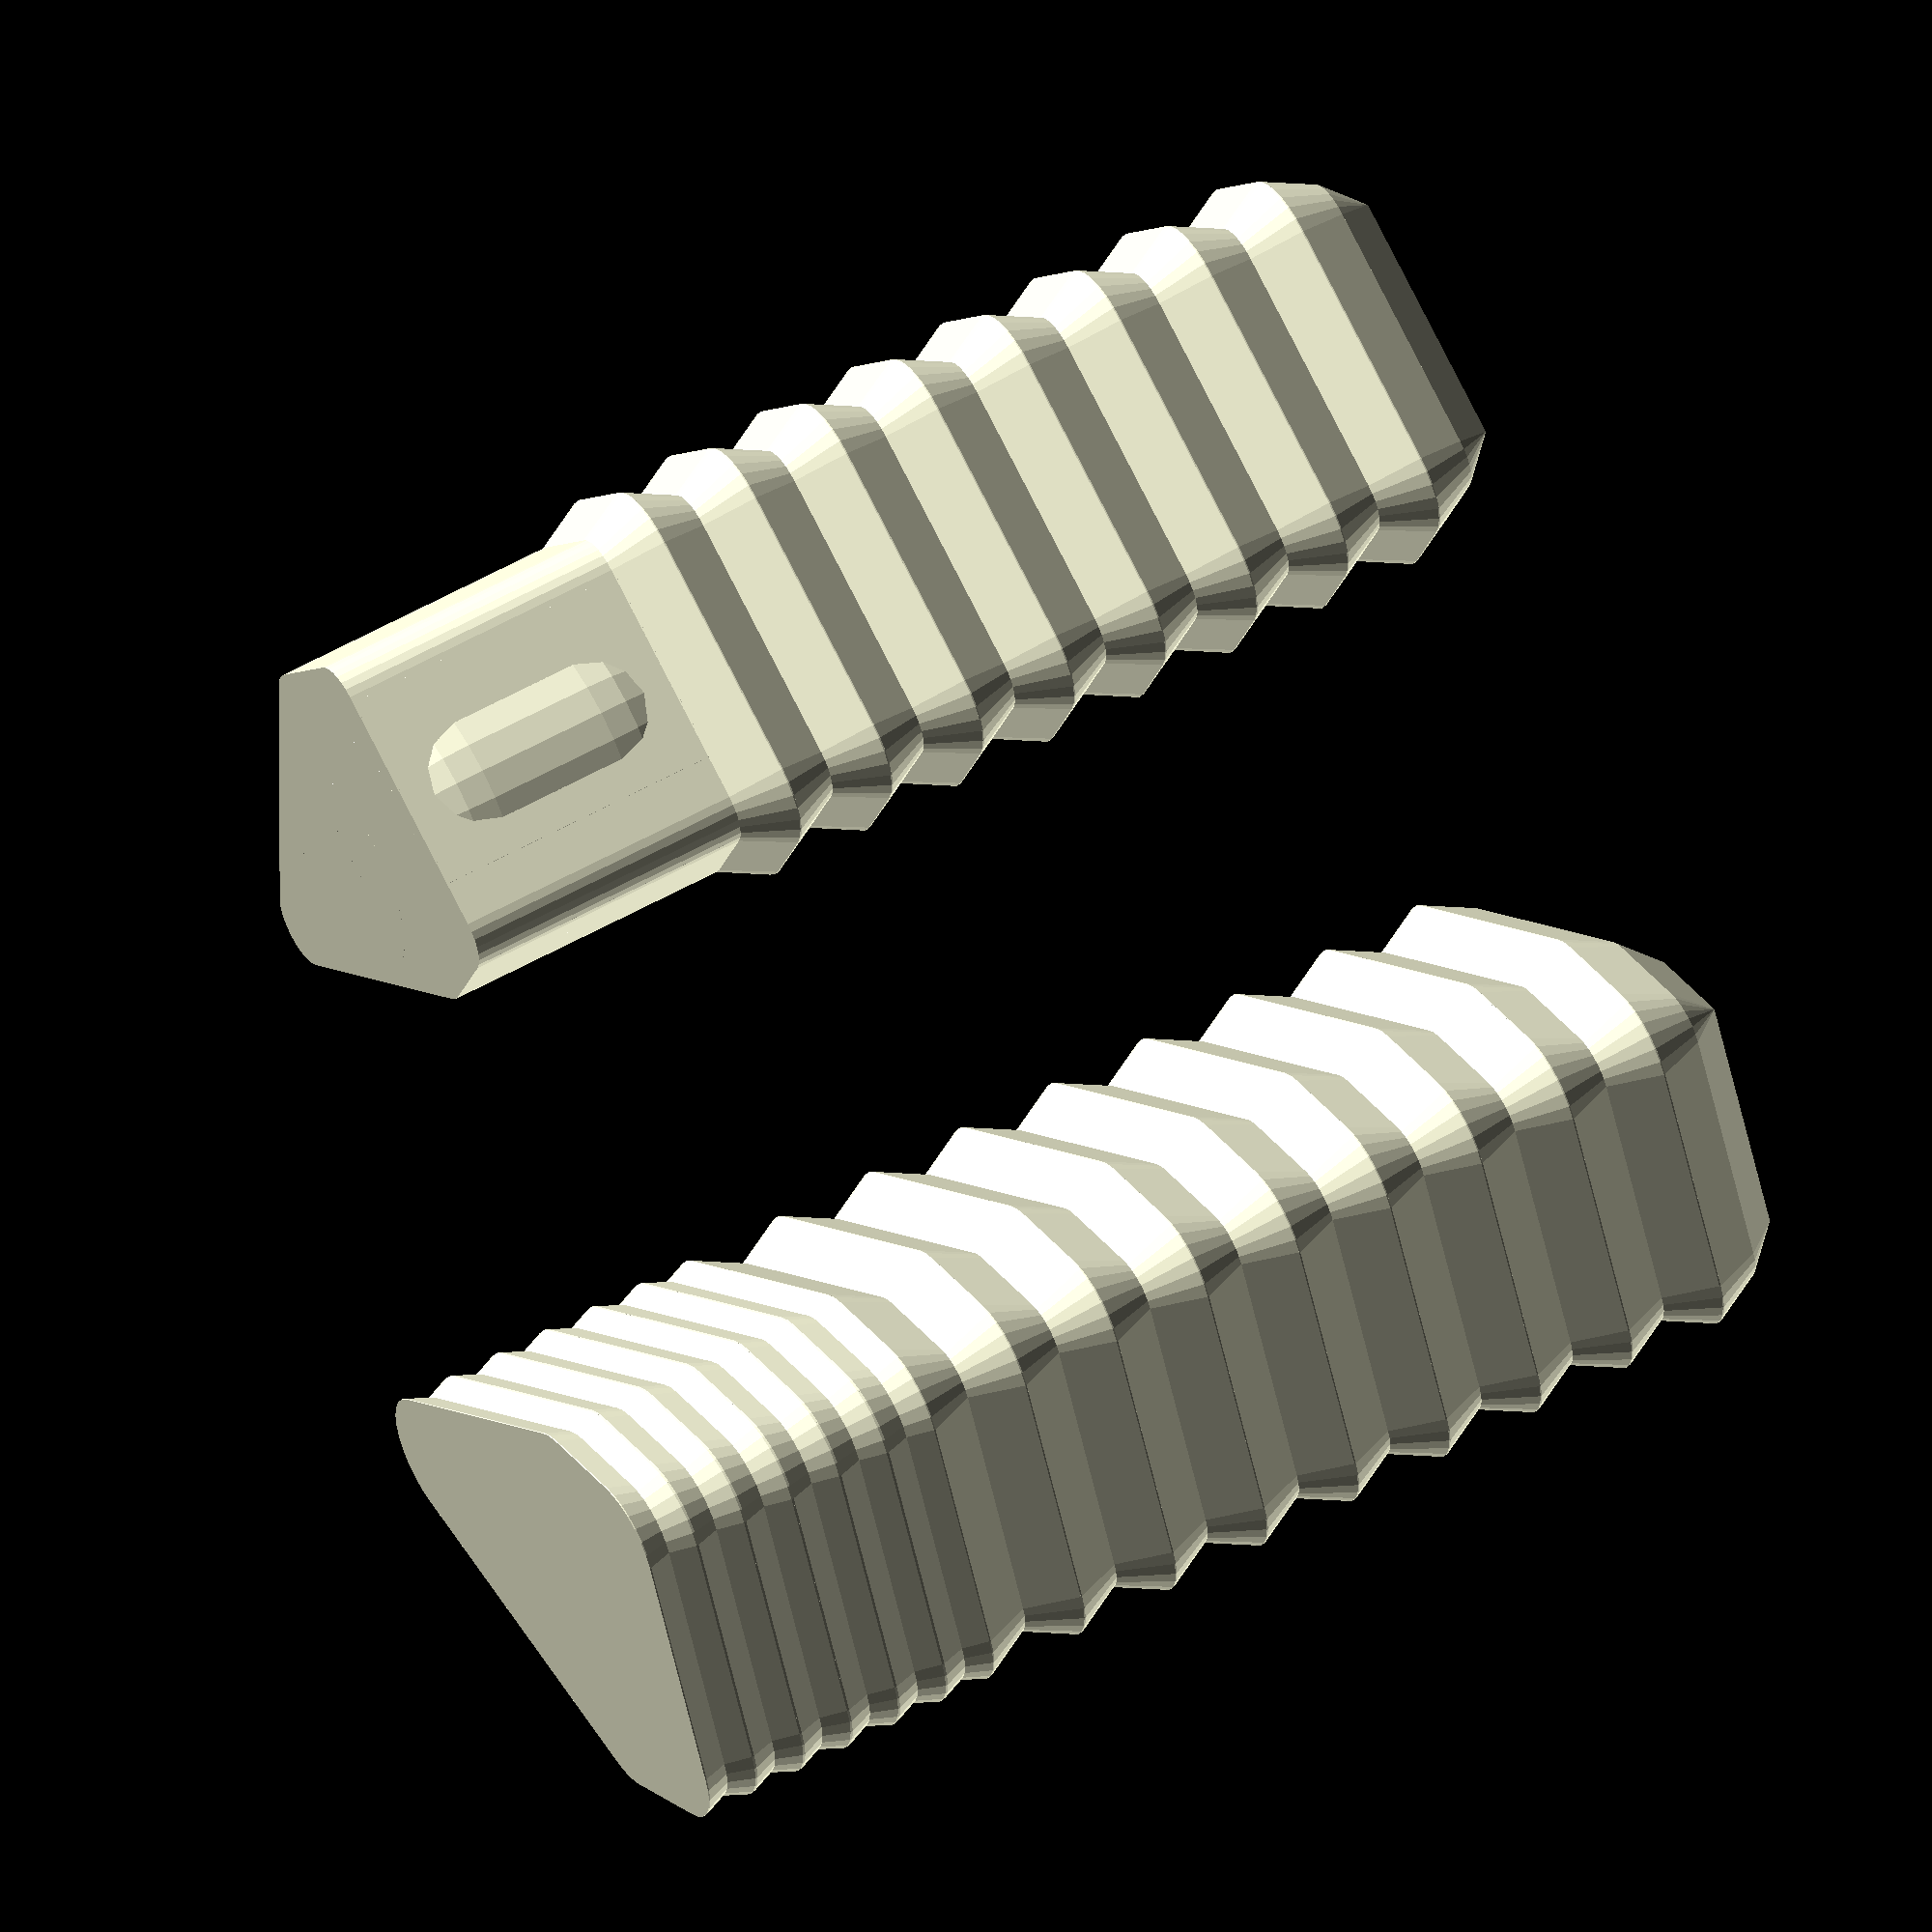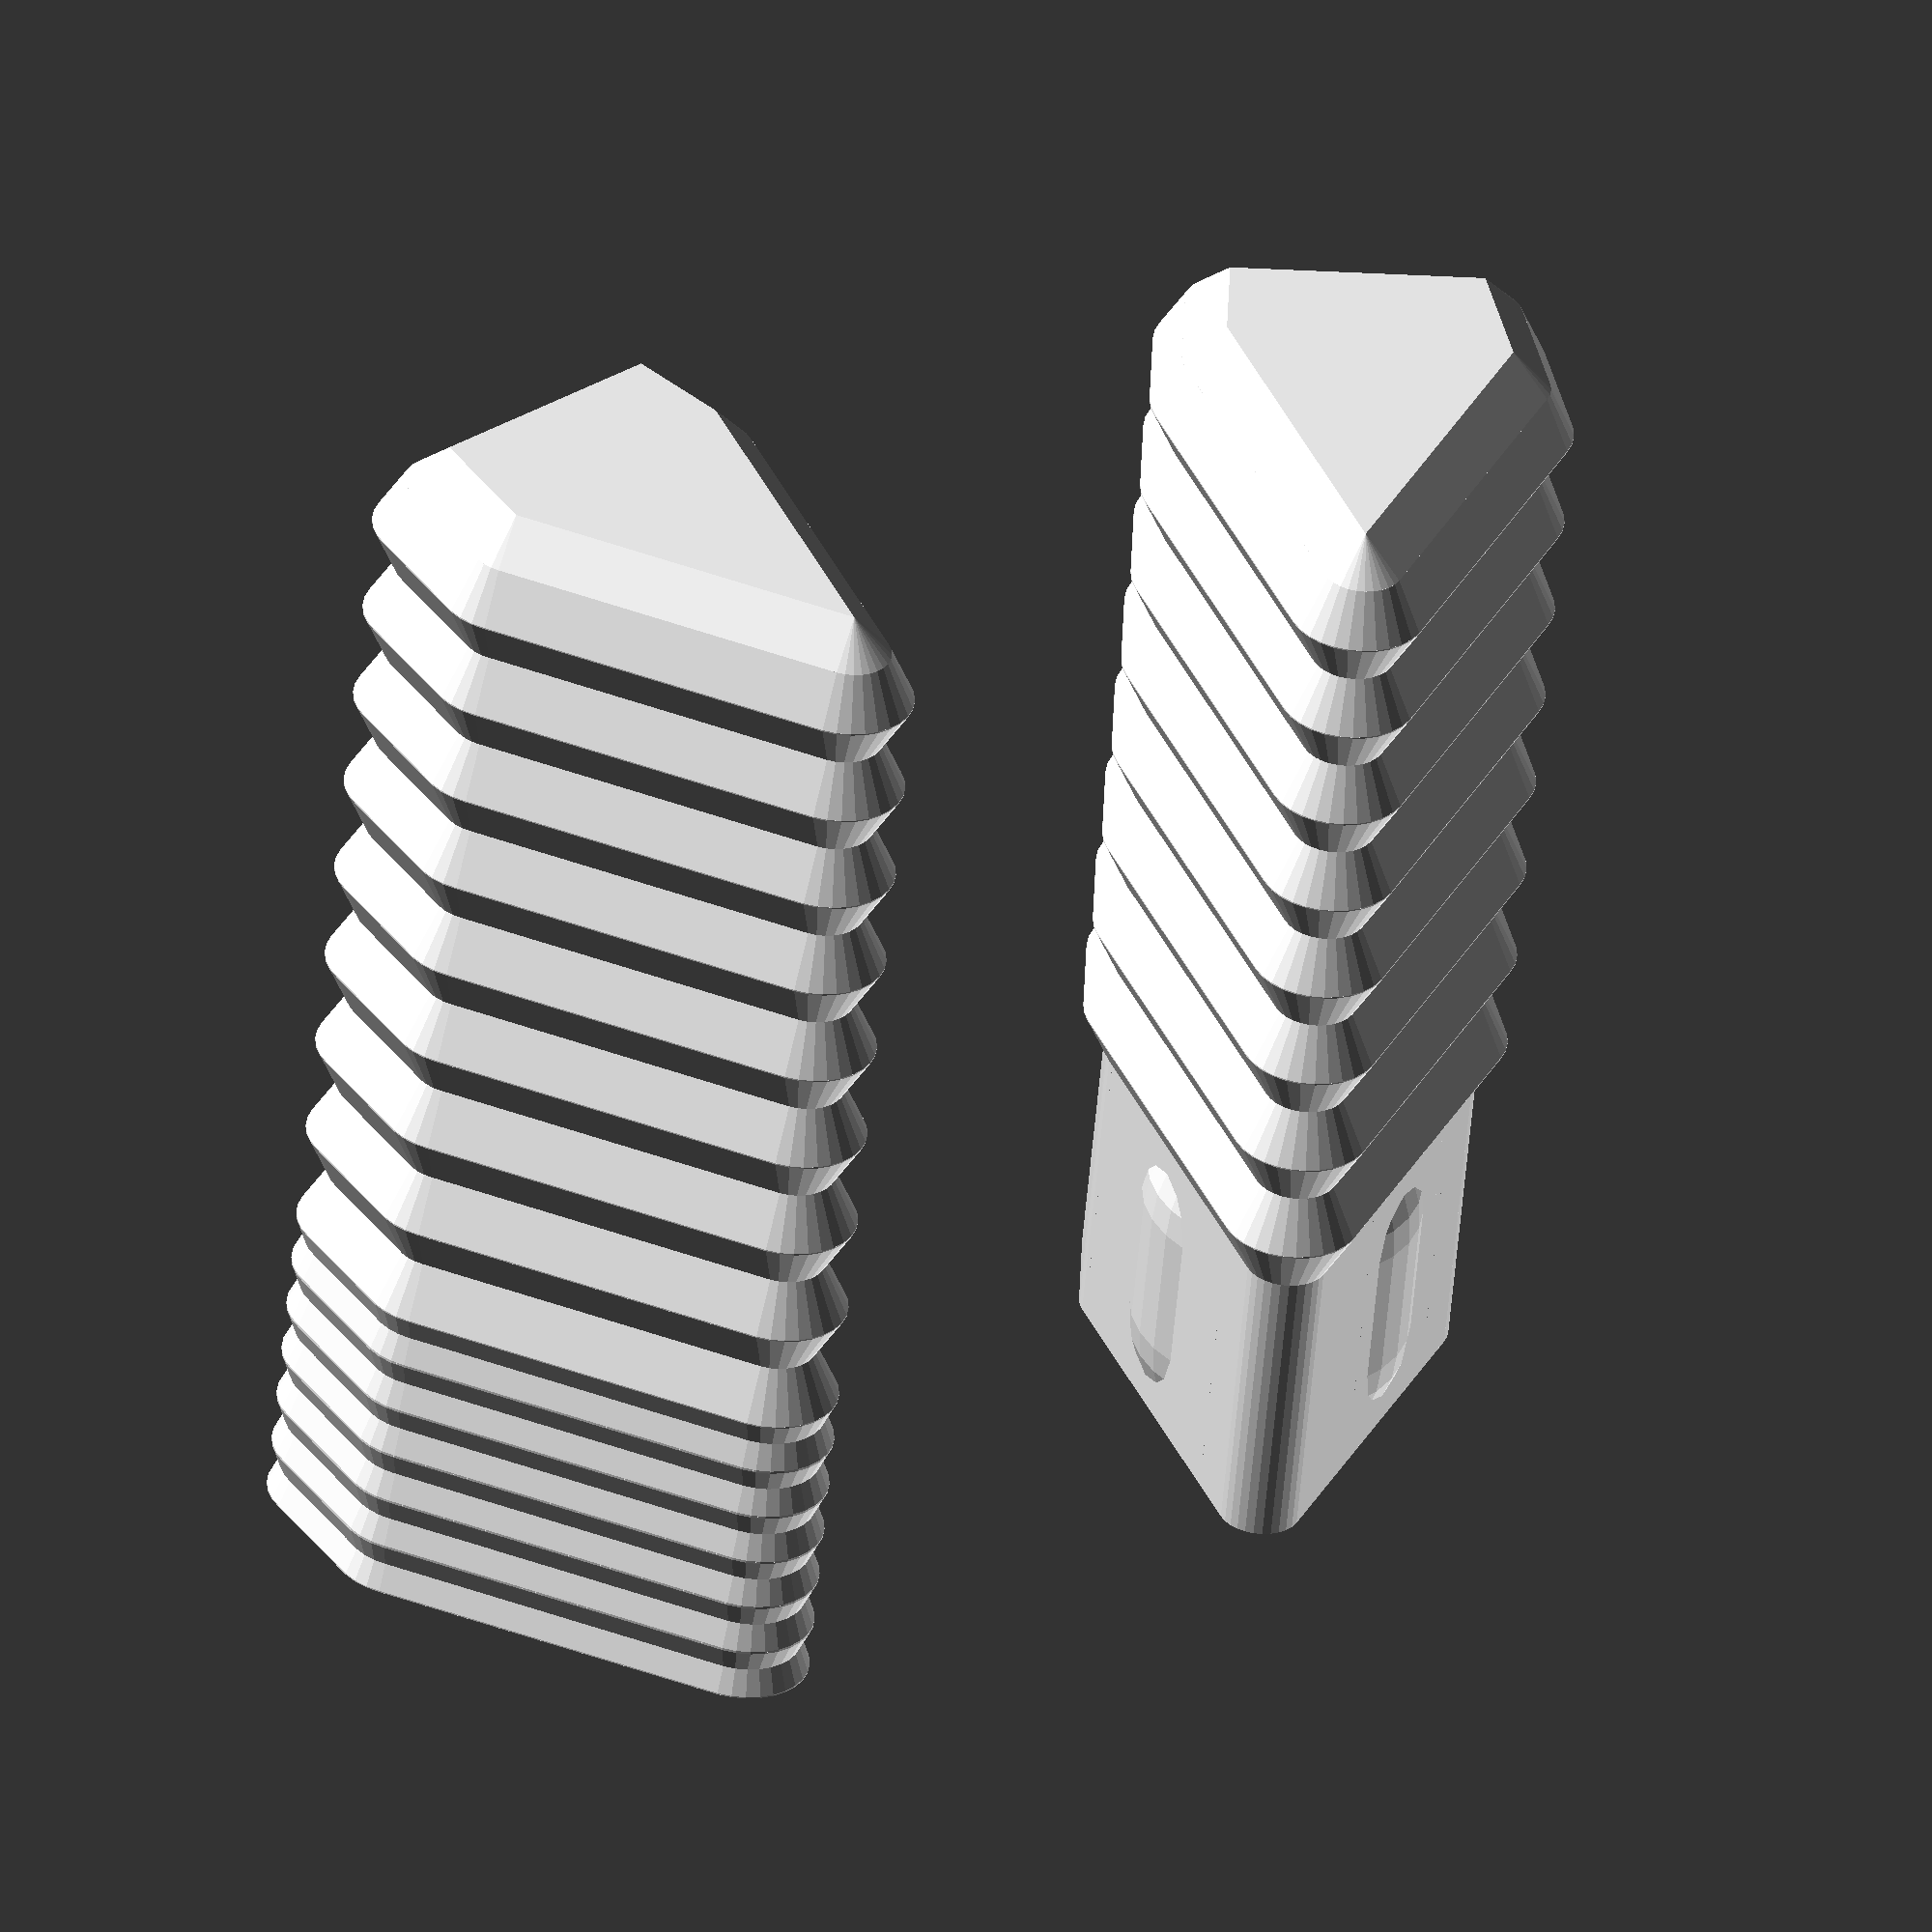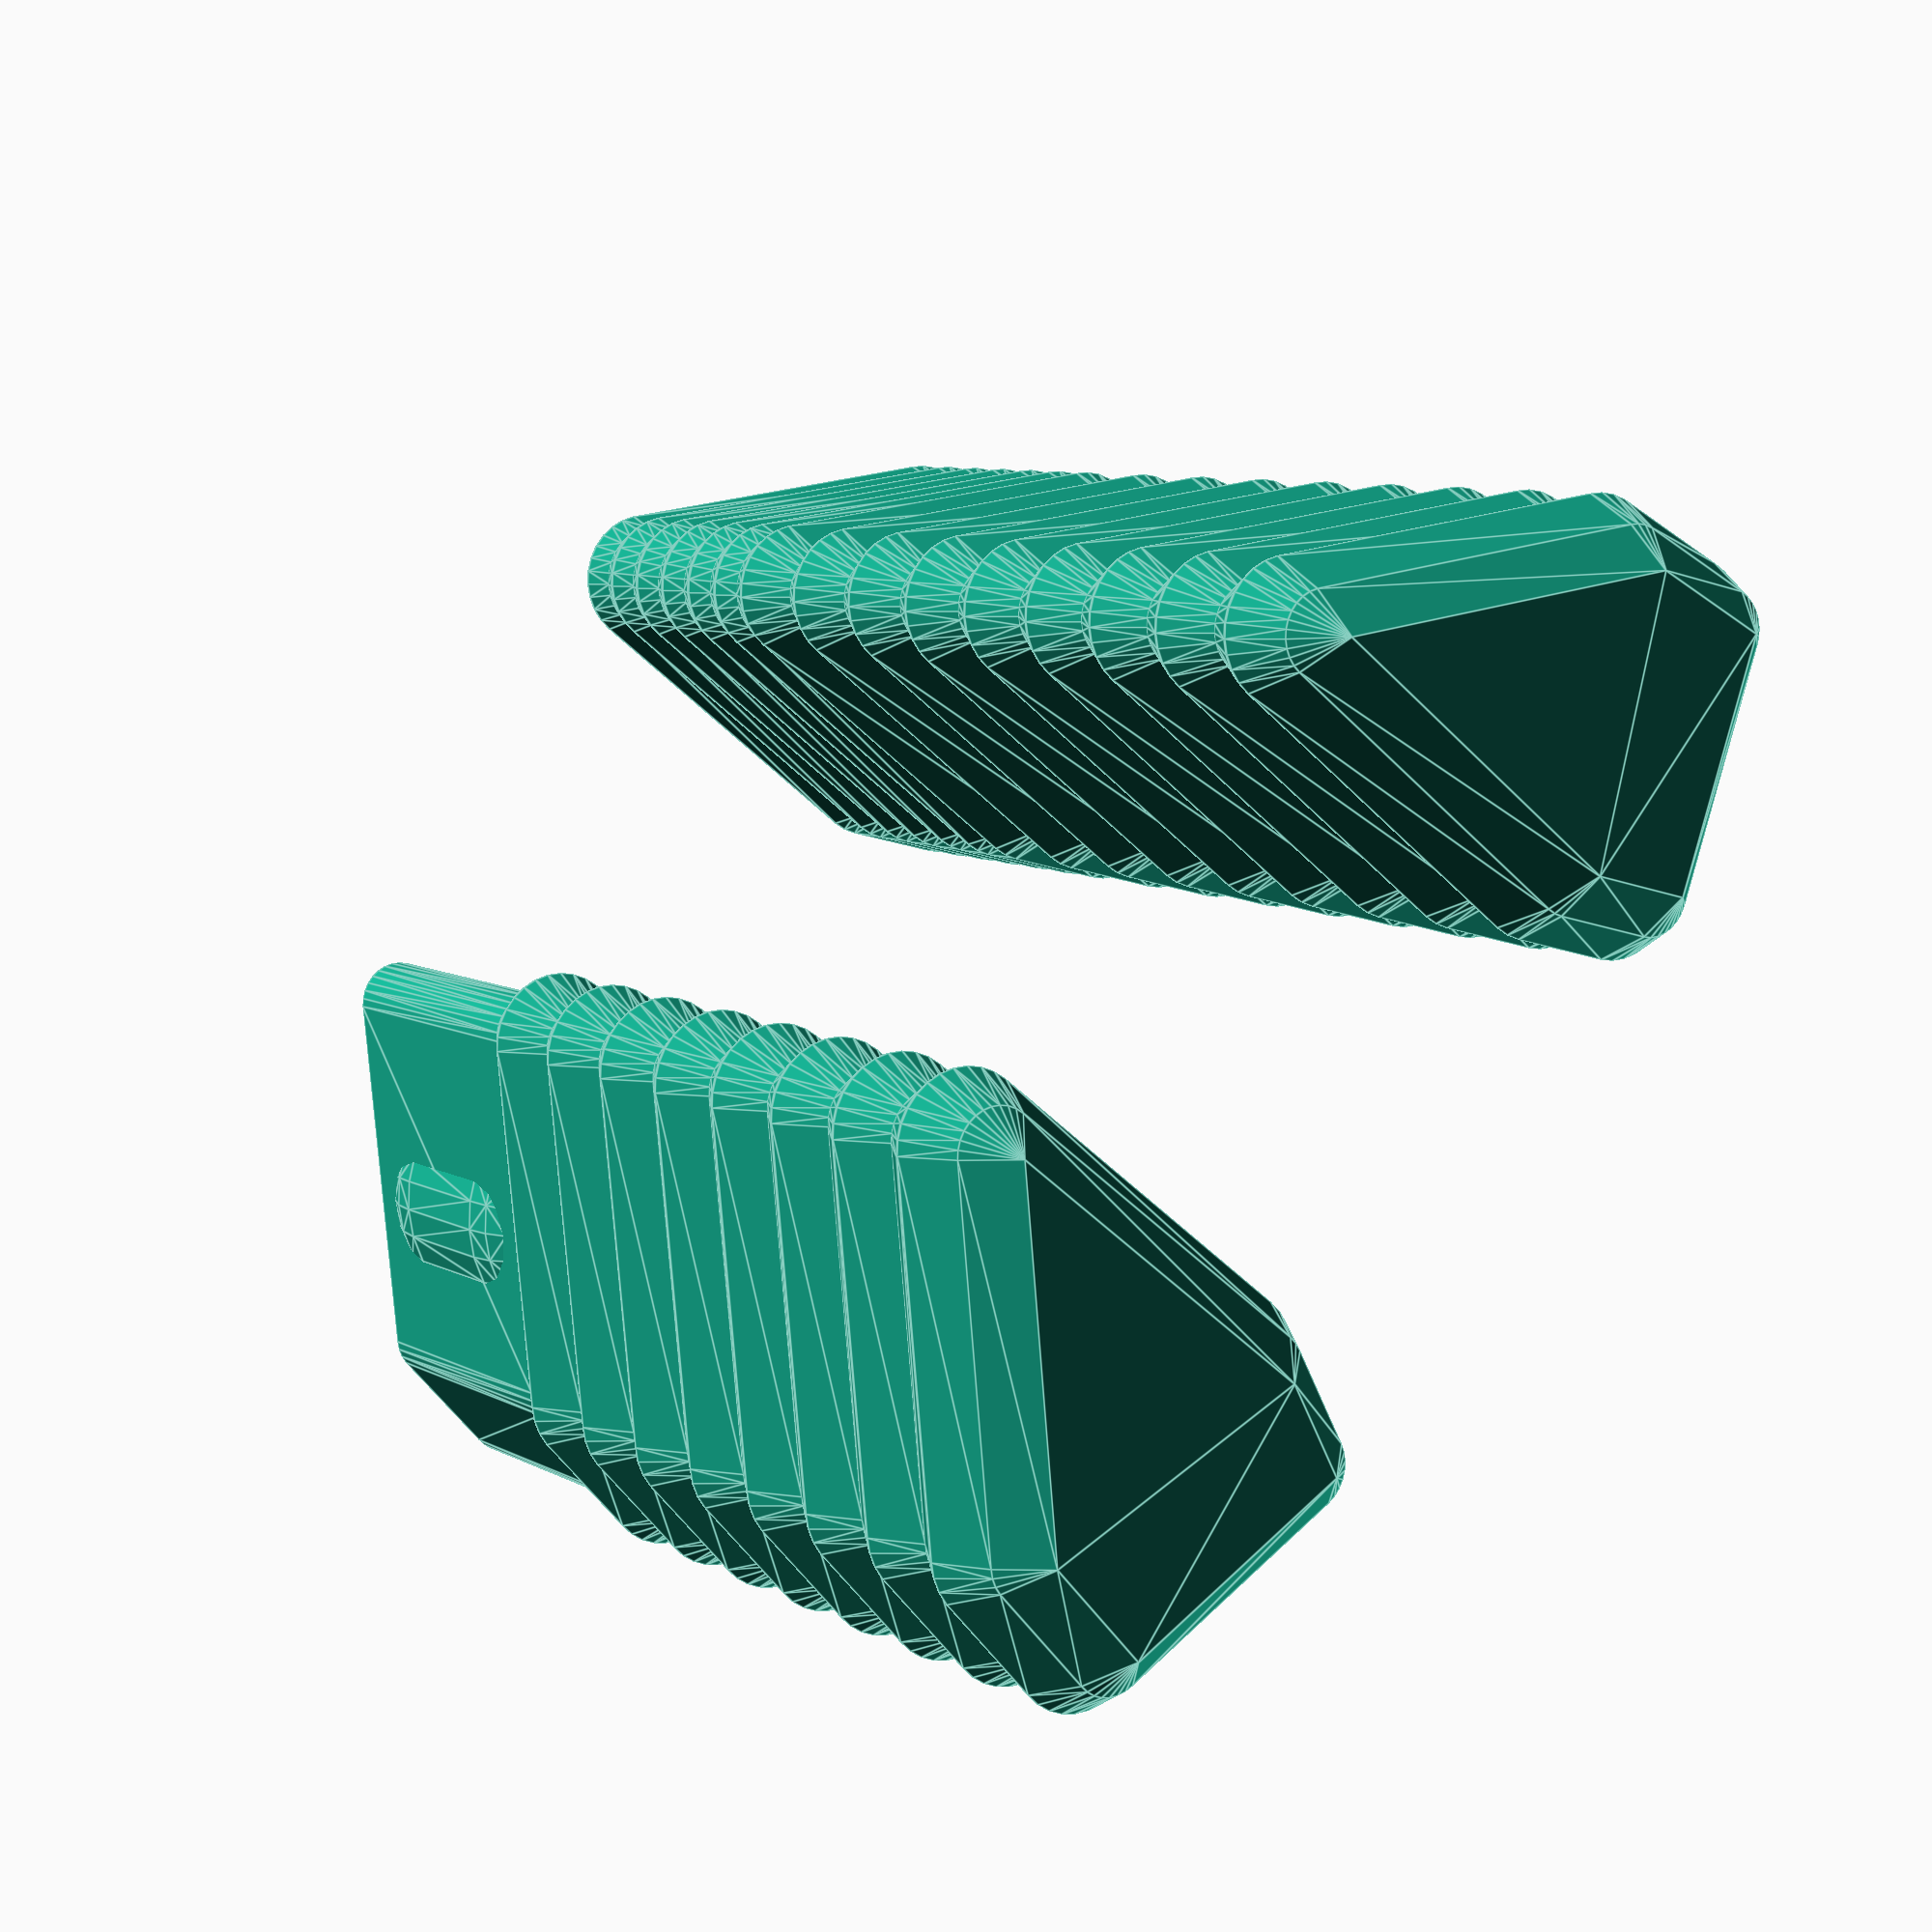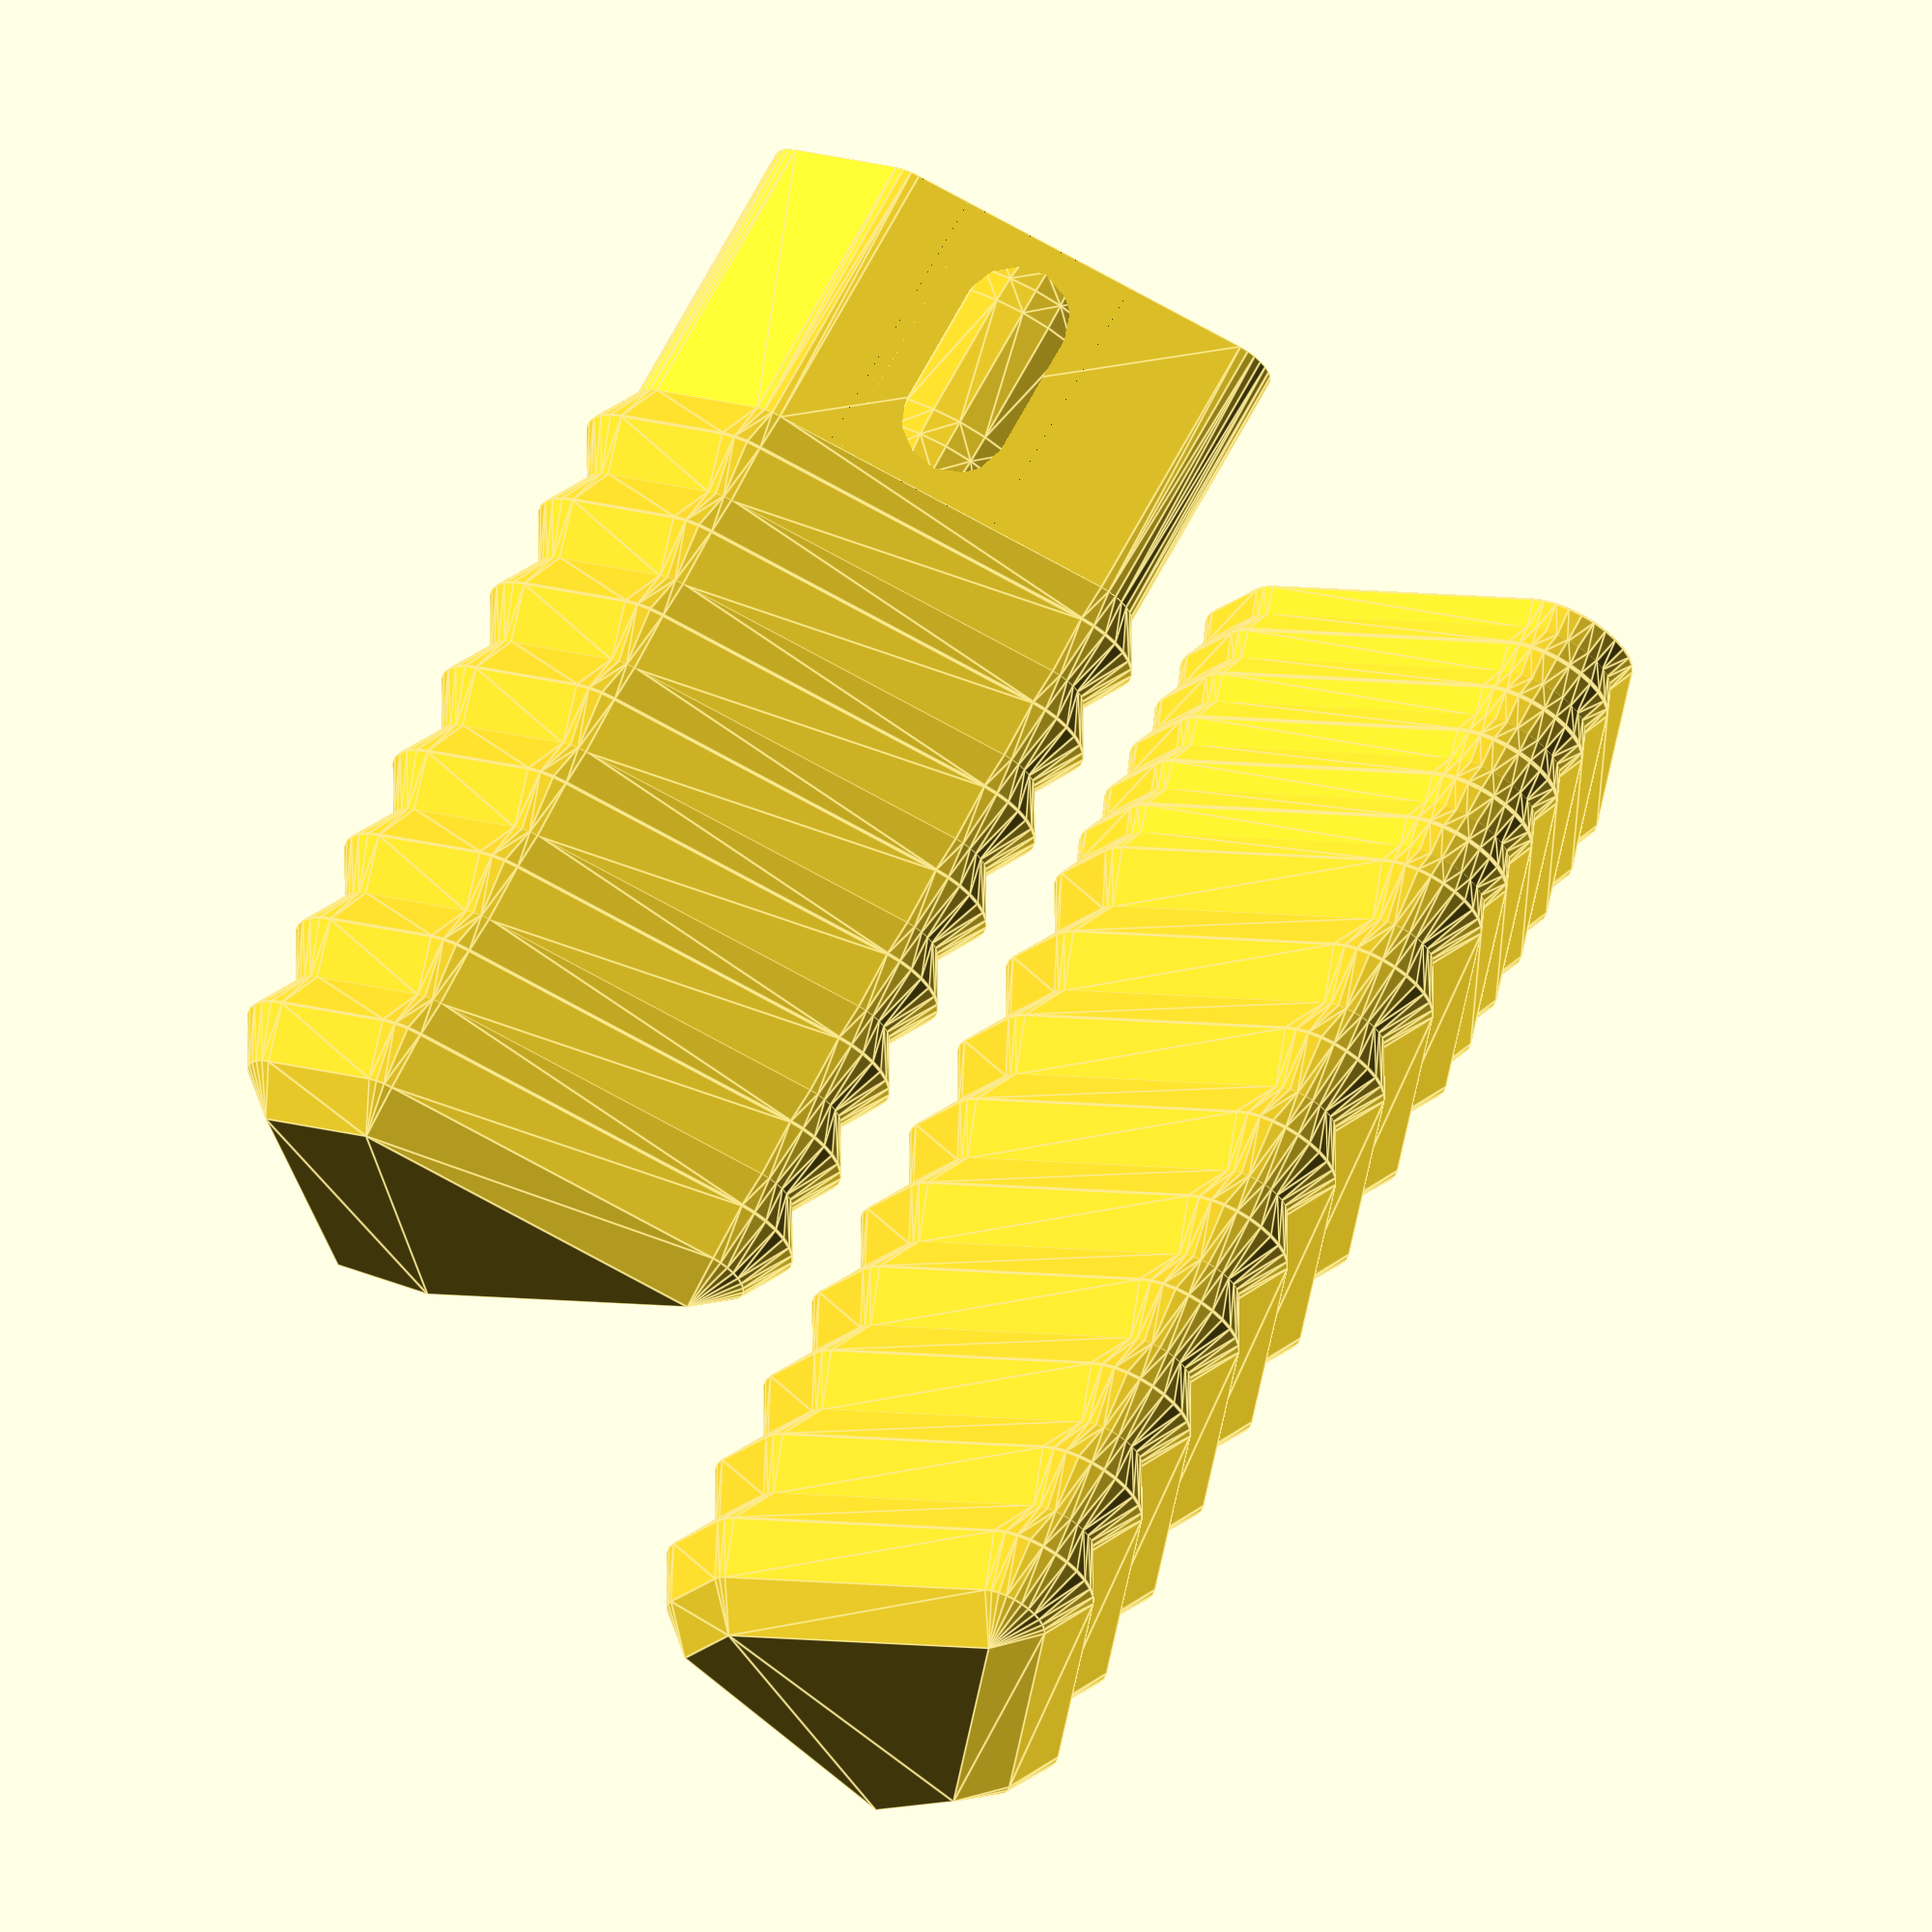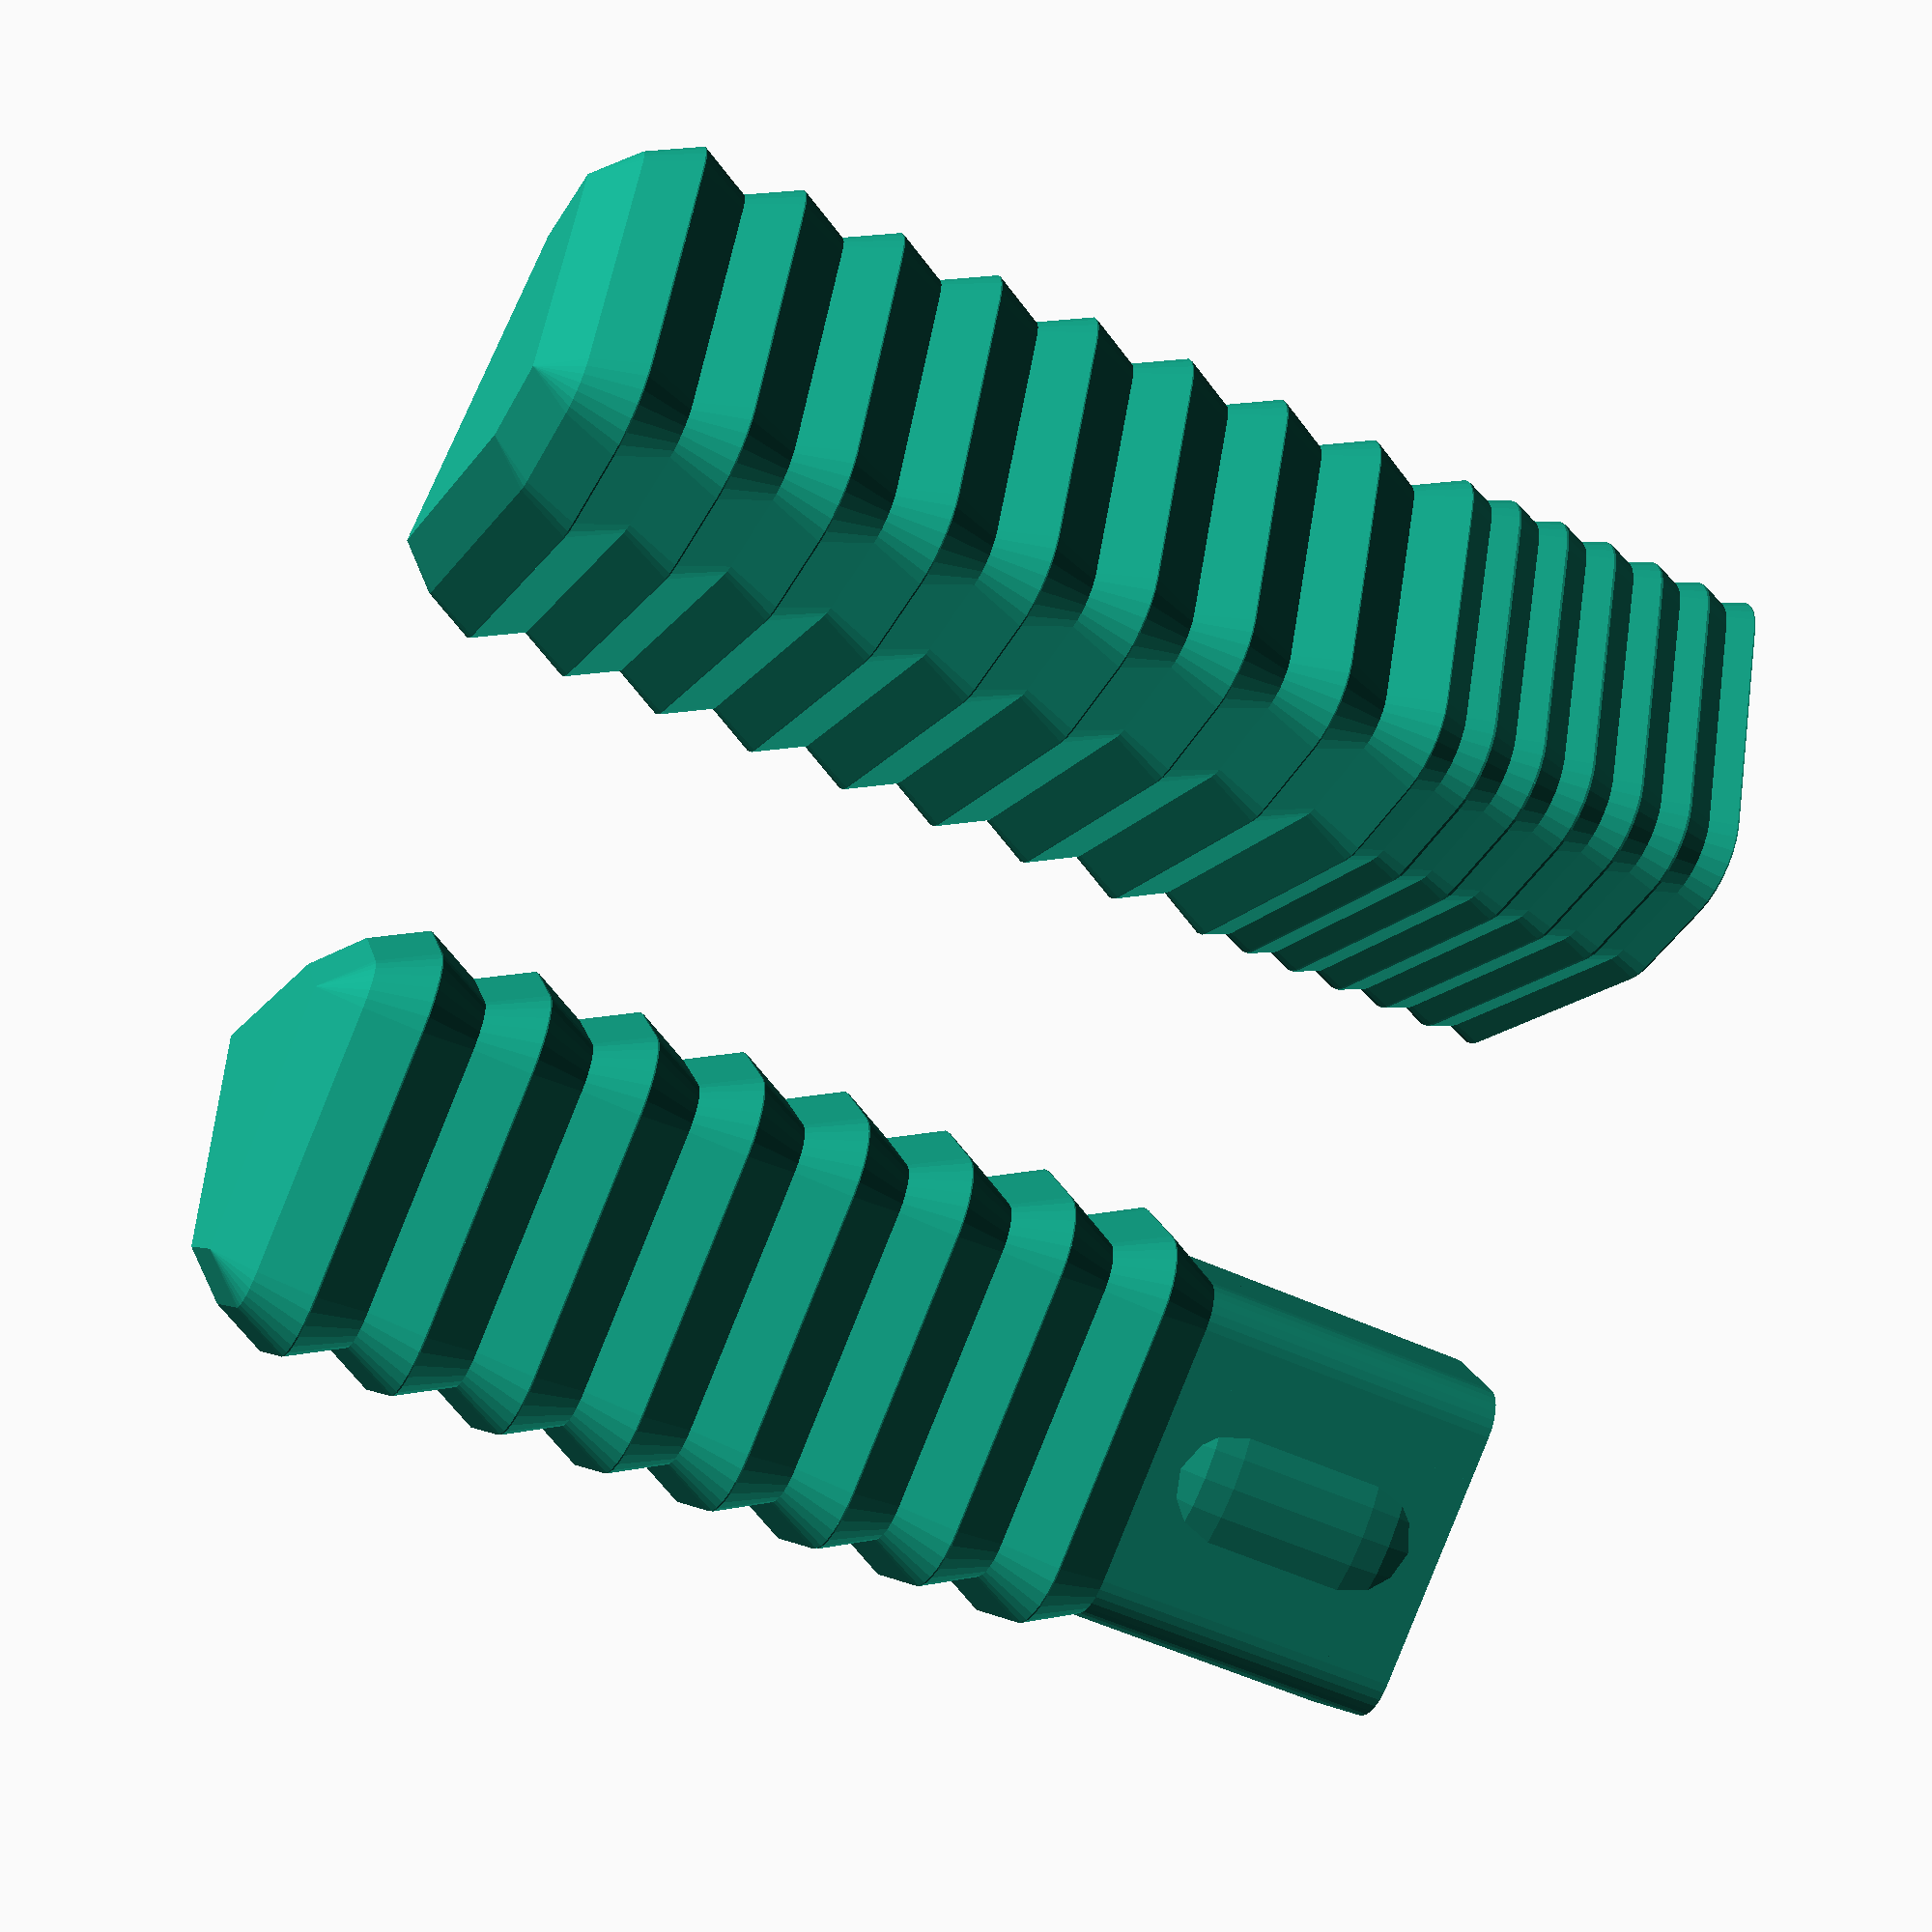
<openscad>
// remember to print with 0% infill and no solid top layers.
// Suggested settings: 5 solid base layers, 0 top layers, 3 perimeters, 0% infill, cooling fan on
// NB This isn't a quick file to render, estimates somewhere between 2 to 10 minutes. Be patient!

// wall thickness (of the sliced part)
// this is how thick your shell is, so print a test block with the number of perimeters
// that you're planning to use for this (1.1mm is for 3 perimeters, 0.3mm nozzle)
wallT = 1.1;
// inner radius of ribs, mm
rad1 = 3; 
// outer radius of ribs, mm
rad2 = 5; 
// total length of glasses, mm
tHeight = 143;

// don't modify these variables
shrink = 0.76;
$fs=0.5;
hSec = (tHeight-24)/31;

module glassesClearance() {                                 
	minkowski() {
		scale([shrink,shrink,1])
		linear_extrude(height = 0.1) {
			//////////////////////////////////////////////////////////////////////
			// this is a polygon that describes the prism shape of the glasses. //
			// cut a hole in a bit of card that your glasses _just_ fit through //
			// and translate these points into this polygon                     //
			//////////////////////////////////////////////////////////////////////
			polygon(points = [[0,-2],[0,33],[4,42],[27,34],[25,22]],
				path = [1,2,3,4,5]);
		}
	}
}

module vertPrismProfile1(secHeight, secProtrude, basRad) {
	cylinder(h=secHeight, r1=basRad, r2=basRad+secProtrude);
}

module vertPrismProfile2(secHeight, secProtrude, basRad) {
	cylinder(h=secHeight, r2=basRad, r1=basRad+secProtrude);
}

// male part, change the following line to "if (0) {" to suppress rendering the male part.
if (1) {
	intersection() {
		mirror([1,0,0]) {
			minkowski() {
				glassesClearance();
				cylinder(h=rad1, r1=0, r2=rad1);
			}
			for ( i = [0:7] ) {
				translate([0,0,i*hSec*2+rad1]) minkowski() {
					glassesClearance();
					vertPrismProfile1(hSec, rad2-rad1, rad1);
				}
				translate([0,0,i*hSec*2+hSec+rad1]) minkowski() {
					glassesClearance();
					vertPrismProfile2(hSec, rad2-rad1, rad1);
				}
			}
			translate([0,0,8*hSec*2+rad1]) minkowski() {
				glassesClearance();
				cylinder(h=22, r=rad1);
			}
			////////////////////////////////////////////////////////////
			// Friction Locks                                         //
			// If you modify the glasses profile you should fiddle    //
			// where these friction lock appear in the upper part of  //
			// the male section. Exact positioning is hard to judge,  //
			// if you print the female first, uncomment the line      //
			// marked below to just print the mating half of the male // 
			// part in isolation.                                     //
			////////////////////////////////////////////////////////////
			translate([6.4,13.5,8*hSec*2+rad1+11]) intersection() {
				hull() {
					translate([0,0,-5]) sphere(r=10.2);
					translate([0,0,5])  sphere(r=10.2);
				}
				translate([0,0,0]) cube([22,22,22], center=true);
			}
			translate([10,22.7,8*hSec*2+rad1+11]) intersection() {
				hull() {
					translate([0,0,-5]) sphere(r=10.2);
					translate([0,0,5])  sphere(r=10.2);
				}
				translate([0,0,0]) cube([22,22,22], center=true);
			}
		}
	// uncomment the following line if you want to only print the mating section of the male part
	//translate([0,0,8*hSec*2+rad1]) cylinder(h=22, r=200);
	}
}

// female part, change the following line to "if (0) {" to suppress rendering the female part.
if(1) {
	translate([40,0,0]) {
		minkowski() {
			glassesClearance();
			cylinder(h=rad1, r1=0, r2=rad1);
		}
		for ( i = [0:7] ) {
			translate([0,0,i*hSec*2+rad1]) minkowski() {
				glassesClearance();
				vertPrismProfile1(hSec, rad2-rad1, rad1);
			}
			translate([0,0,i*hSec*2+hSec+rad1]) minkowski() {
				glassesClearance();
				vertPrismProfile2(hSec, rad2-rad1, rad1);
			}
		}
		translate([0,0,8*hSec*2+rad1]) minkowski() {
			glassesClearance();
			vertPrismProfile1(hSec, rad2-rad1, rad1);
		}
		for ( i = [0:5] ) {
			translate([0,0,hSec*8*2+rad1+hSec+2*2*i])  minkowski() {
				glassesClearance();
				vertPrismProfile1(2, 0.1+wallT+rad1-rad2, rad2);
			}
			translate([0,0,hSec*8.25*2+rad1+hSec+2*2*i]) minkowski() {
				glassesClearance();
				vertPrismProfile2(2, 0.1+wallT+rad1-rad2, rad2);
			}
		}
	}
}

//translate([-20,0,rad1]) cylinder(h=tHeight/2-11,r=10);
</openscad>
<views>
elev=125.9 azim=226.0 roll=121.0 proj=o view=wireframe
elev=54.8 azim=22.2 roll=174.9 proj=o view=wireframe
elev=172.7 azim=51.6 roll=32.9 proj=p view=edges
elev=117.8 azim=307.6 roll=332.9 proj=o view=edges
elev=55.0 azim=229.8 roll=244.1 proj=p view=wireframe
</views>
